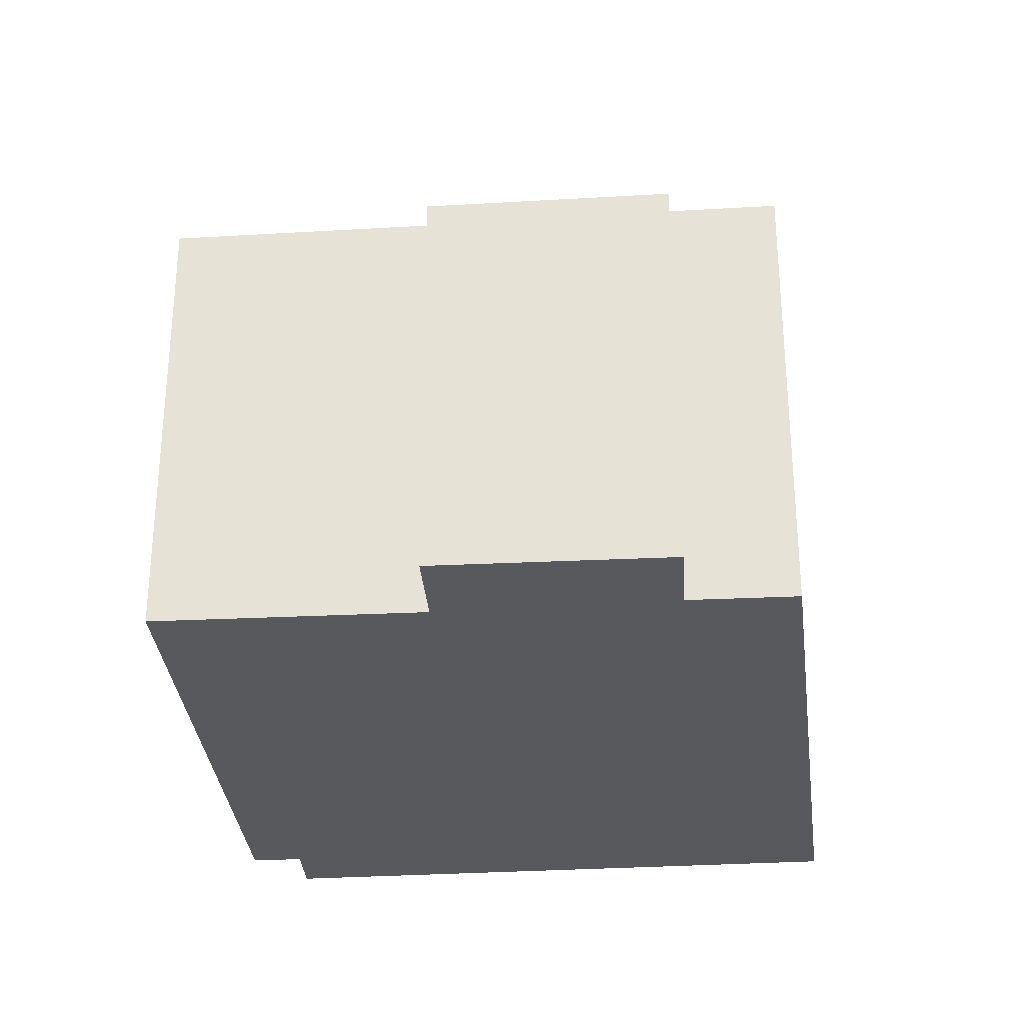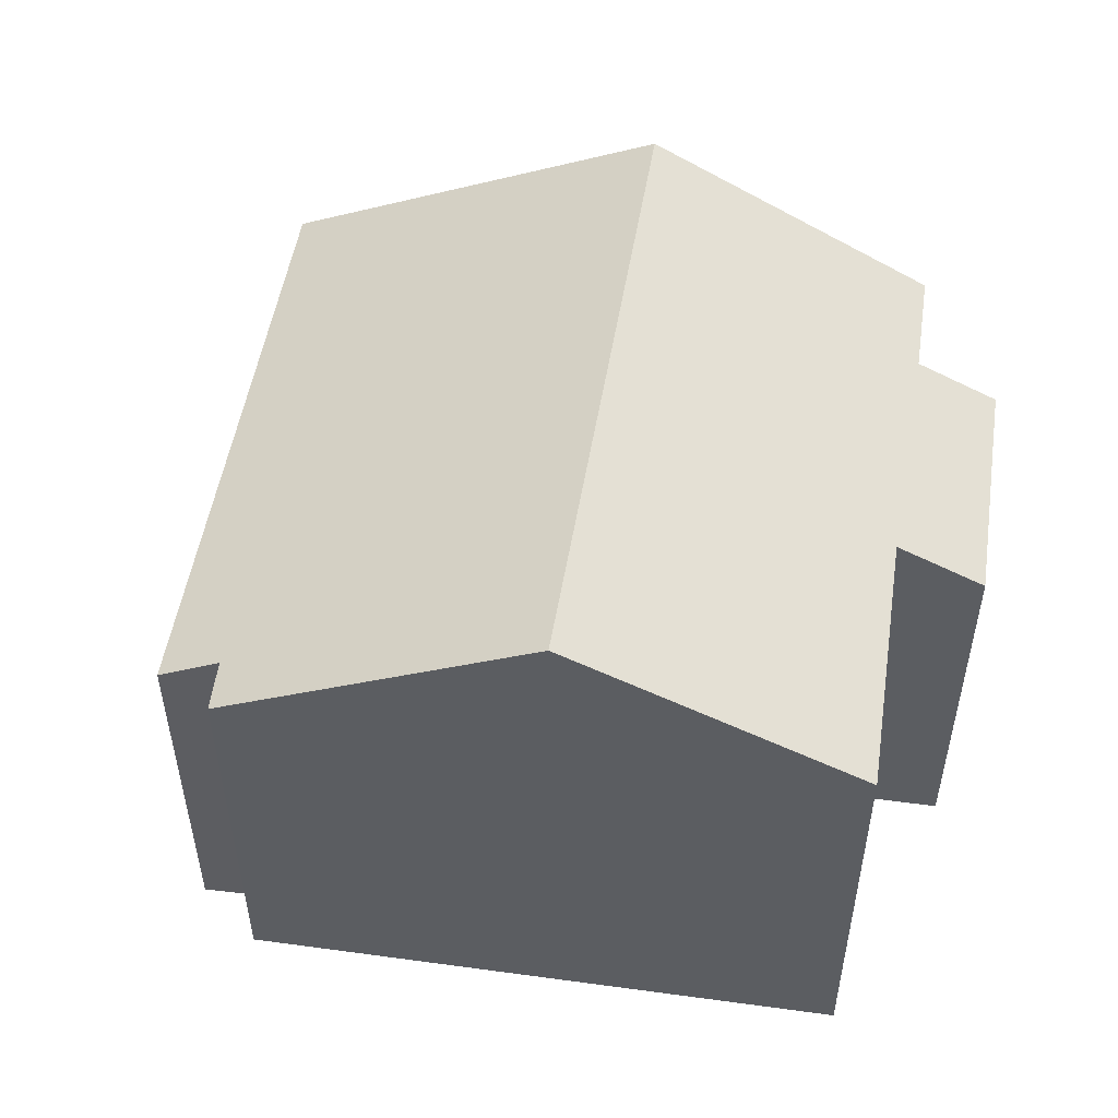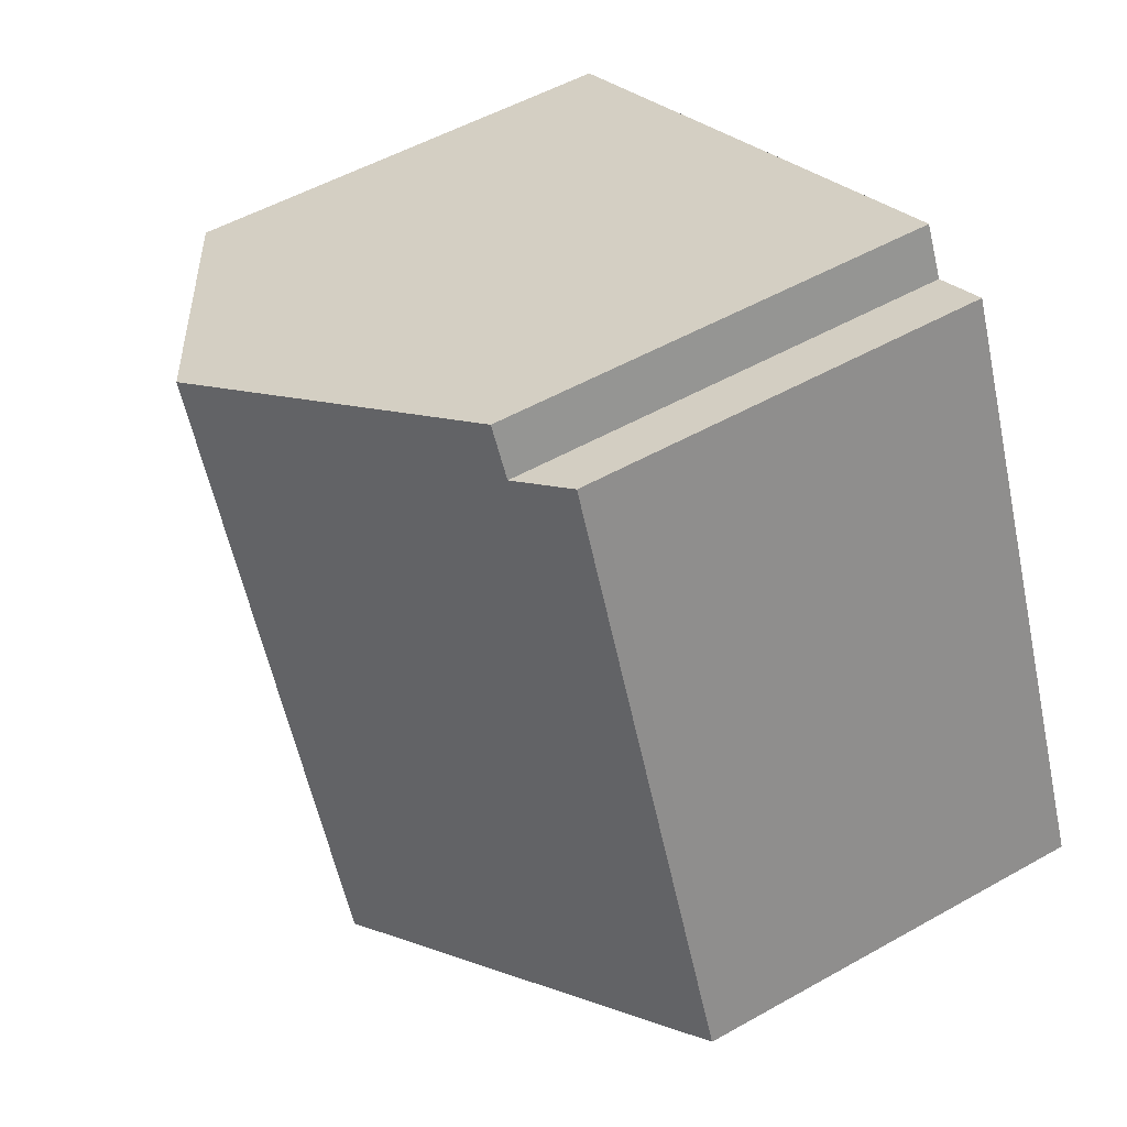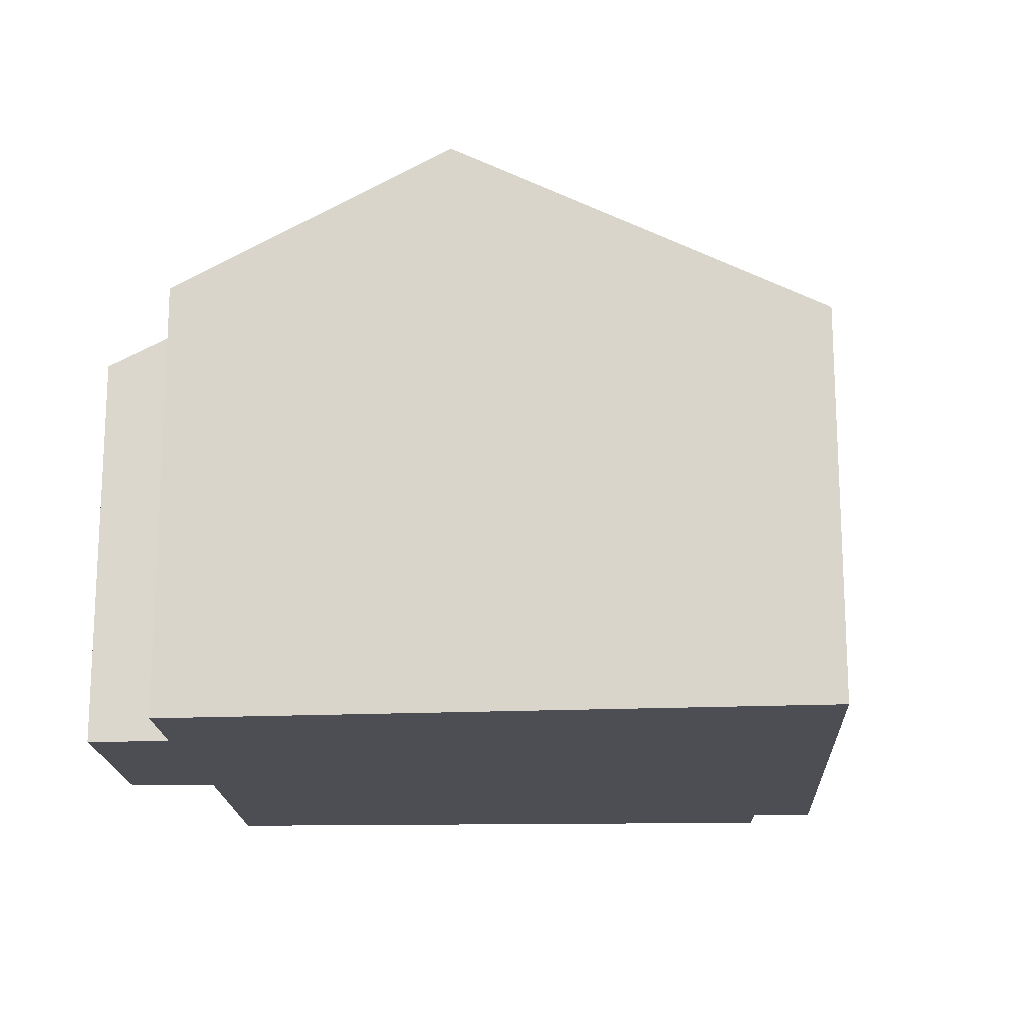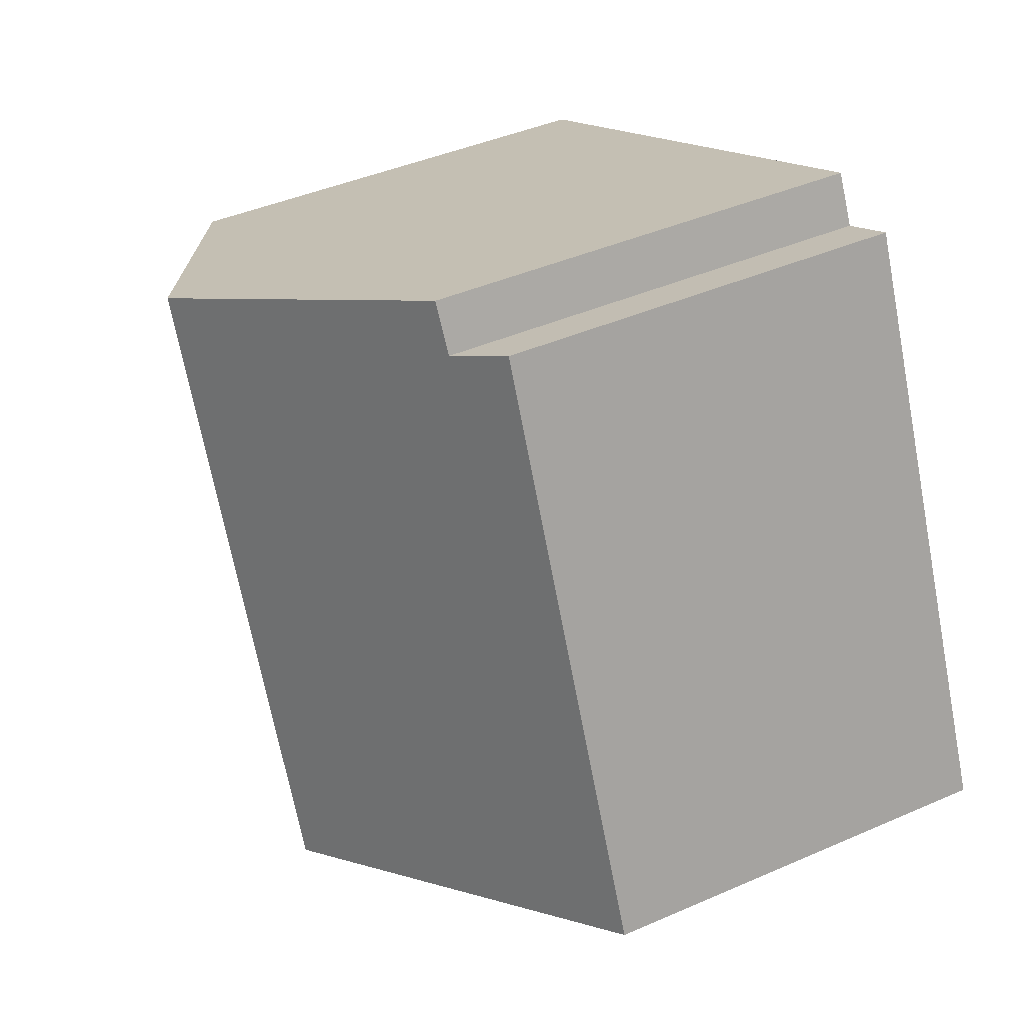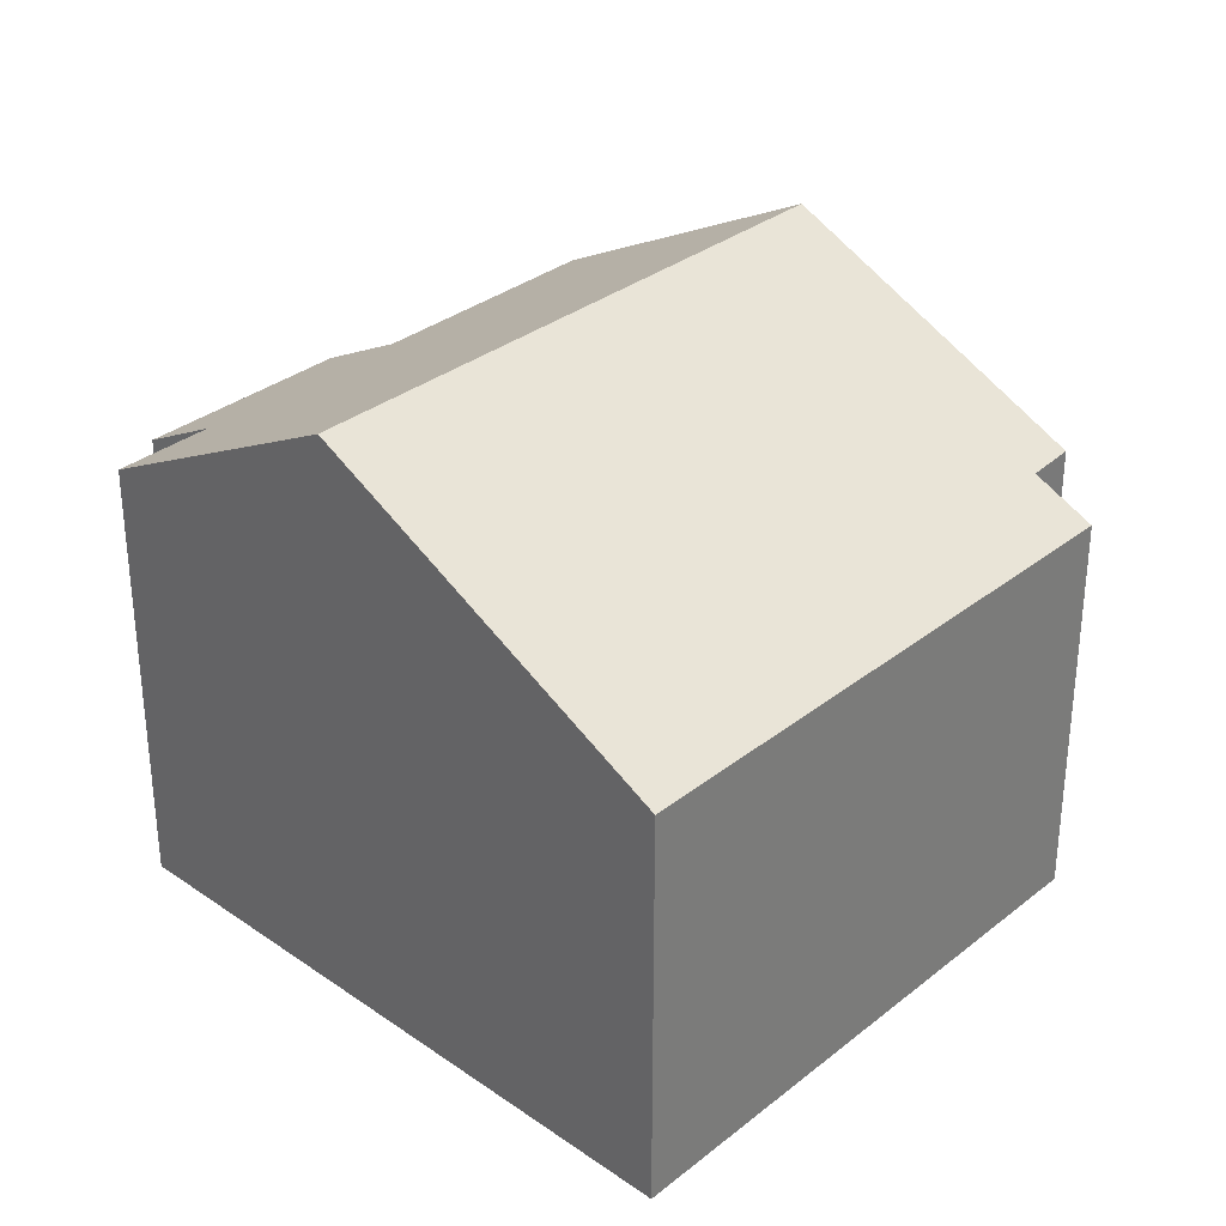
<metadata>
{"format":"obj","ext":"obj","renderer":"f3d","projection":"perspective","resolution":1024,"background":"white","views":[{"elev":-29.9,"azim":119.2,"up":"+Y"},{"elev":52.8,"azim":33.4,"up":"+Y"},{"elev":52.7,"azim":-121.2,"up":"+Z"},{"elev":-17.4,"azim":-152.9,"up":"+Y"},{"elev":42.3,"azim":-117.7,"up":"+Z"},{"elev":31.9,"azim":-114.1,"up":"+Y"}]}
</metadata>
<code>
v  9.488 9.249 6.785
v  4.664 6.768 8.136
v  5.028 6.786 8.873
v  2.67 6.276 6.053
v  0 6.276 3.843e-16
v  5.523 9.249 -2.205
v  3.781 6.276 8.572
v  11.59 6.331 -2.899
v  11.89 6.992 1.047
v  13.16 6.29 0.452
v  13.66 6.945 4.833
v  10.42 6.979 -2.35
v  9.703 6.998 -3.874
v  11.59 1.775e-16 -2.899
v  13.16 -2.768e-17 0.452
v  9.703 2.372e-16 -3.874
v  10.42 1.439e-16 -2.35
v  11.89 -6.411e-17 1.047
v  13.66 -2.959e-16 4.833
v  5.523 1.35e-16 -2.205
v  0 0 0
v  2.67 -3.706e-16 6.053
v  3.781 -5.249e-16 8.572
v  5.028 -5.433e-16 8.873
v  4.664 -4.982e-16 8.136
v  9.488 -4.155e-16 6.785
g defaultobject
f 1 2 3
f 2 1 4
f 4 1 5
f 5 1 6
f 4 7 2
f 8 9 10
f 9 1 11
f 1 9 6
f 6 9 12
f 12 9 8
f 6 12 13
f 10 14 8
f 14 10 15
f 12 16 13
f 16 12 17
f 11 18 9
f 18 11 19
f 8 17 12
f 17 8 14
f 16 6 13
f 6 16 5
f 5 16 20
f 5 20 21
f 21 4 5
f 4 21 22
f 4 22 7
f 7 22 23
f 2 24 3
f 24 2 25
f 7 25 2
f 25 7 23
f 24 1 3
f 1 24 11
f 11 24 19
f 19 24 26
f 18 10 9
f 10 18 15
f 22 25 23
f 25 26 24
f 26 25 22
f 26 22 21
f 26 21 20
f 26 20 19
f 19 20 18
f 18 20 16
f 18 16 17
f 18 17 15
f 14 15 17

</code>
